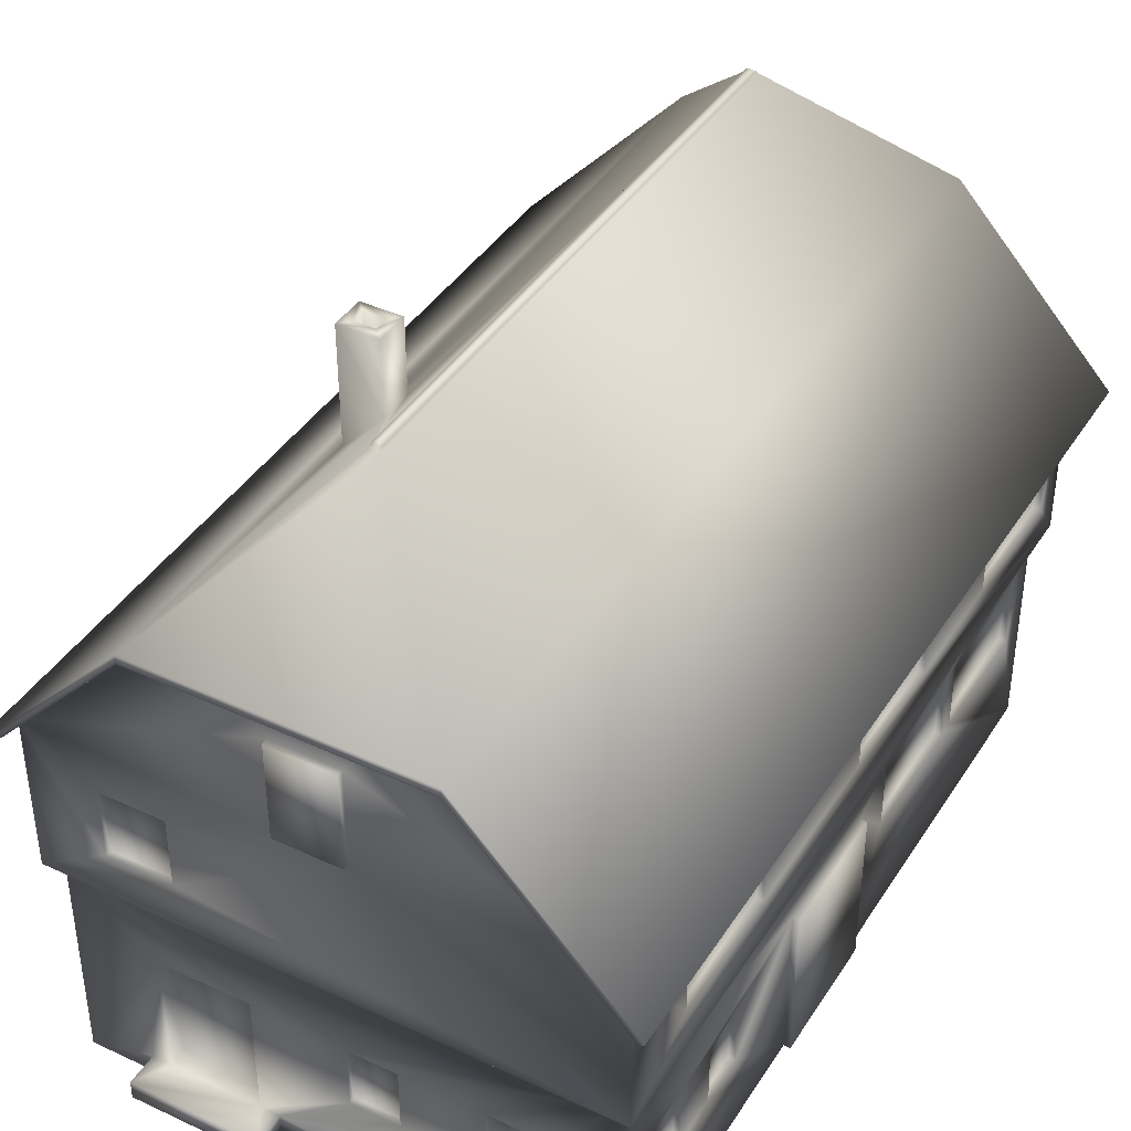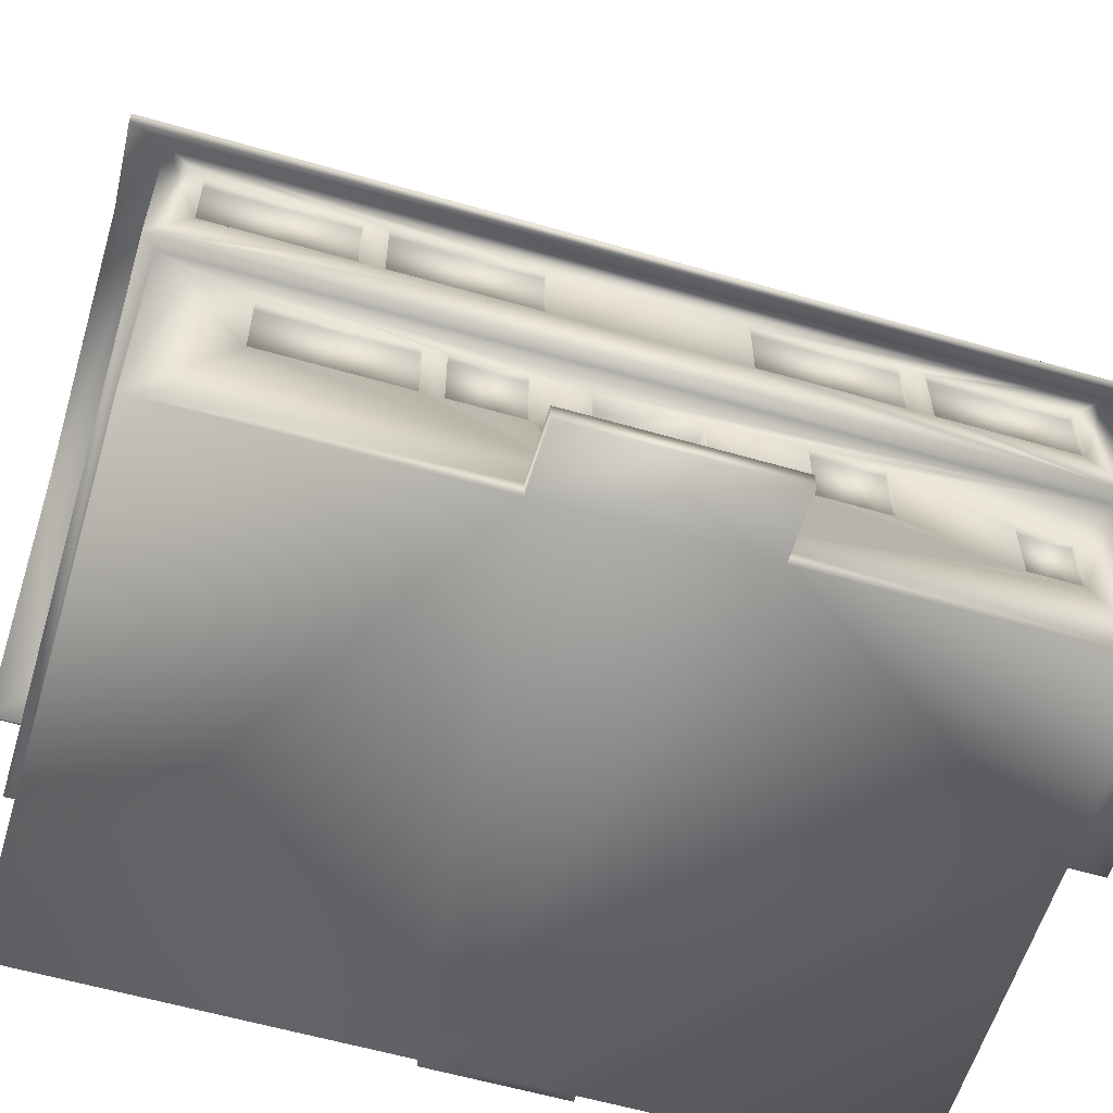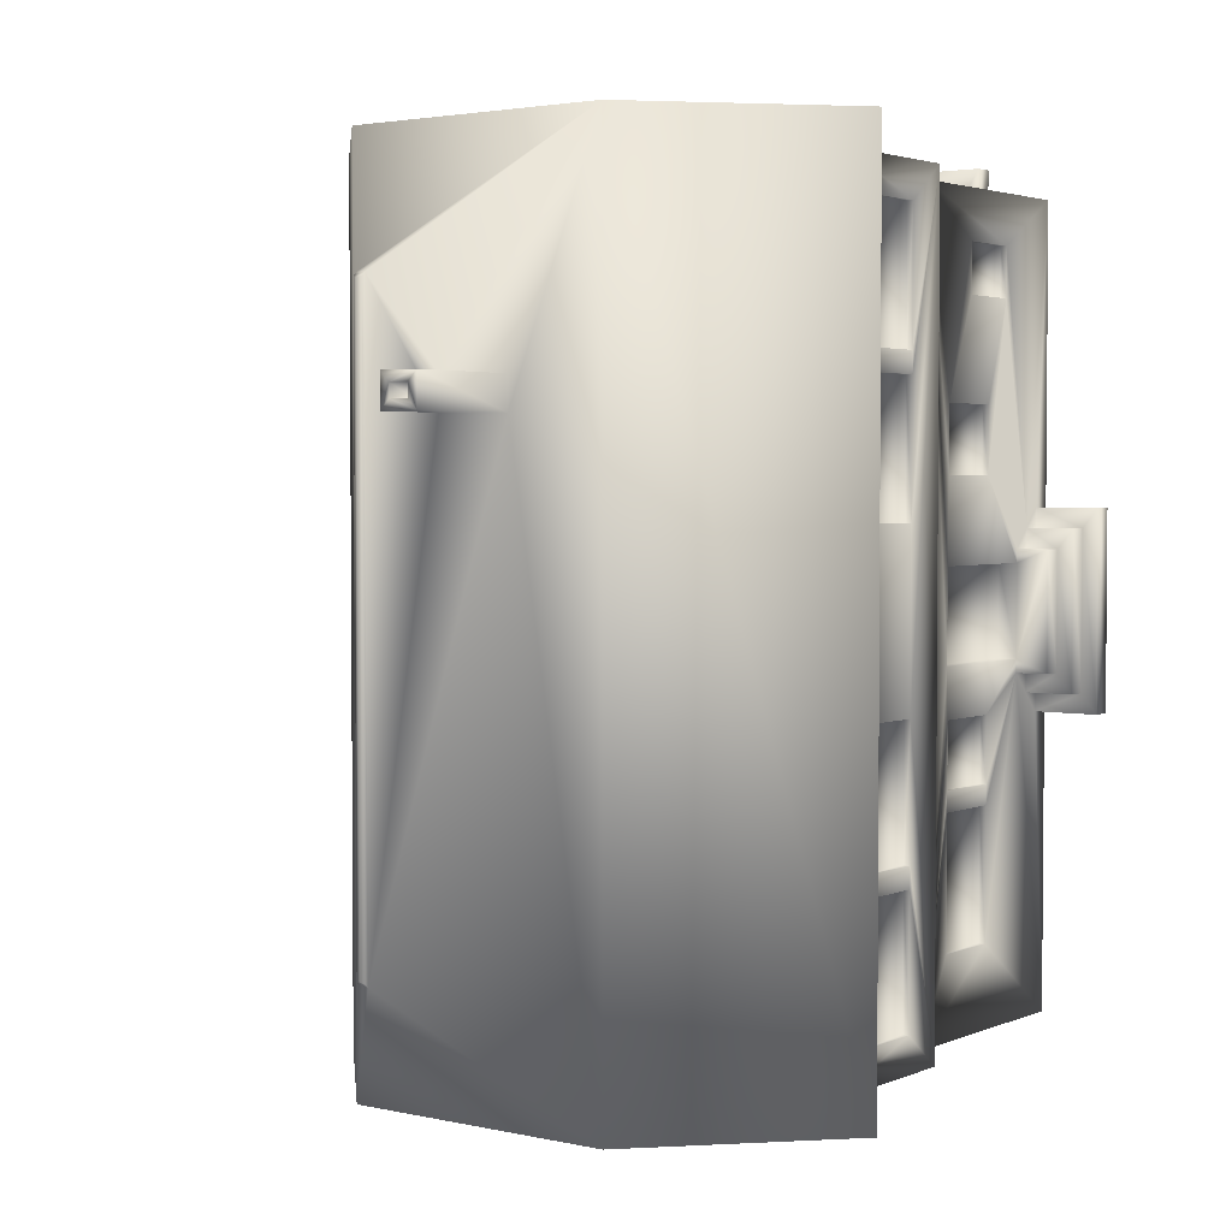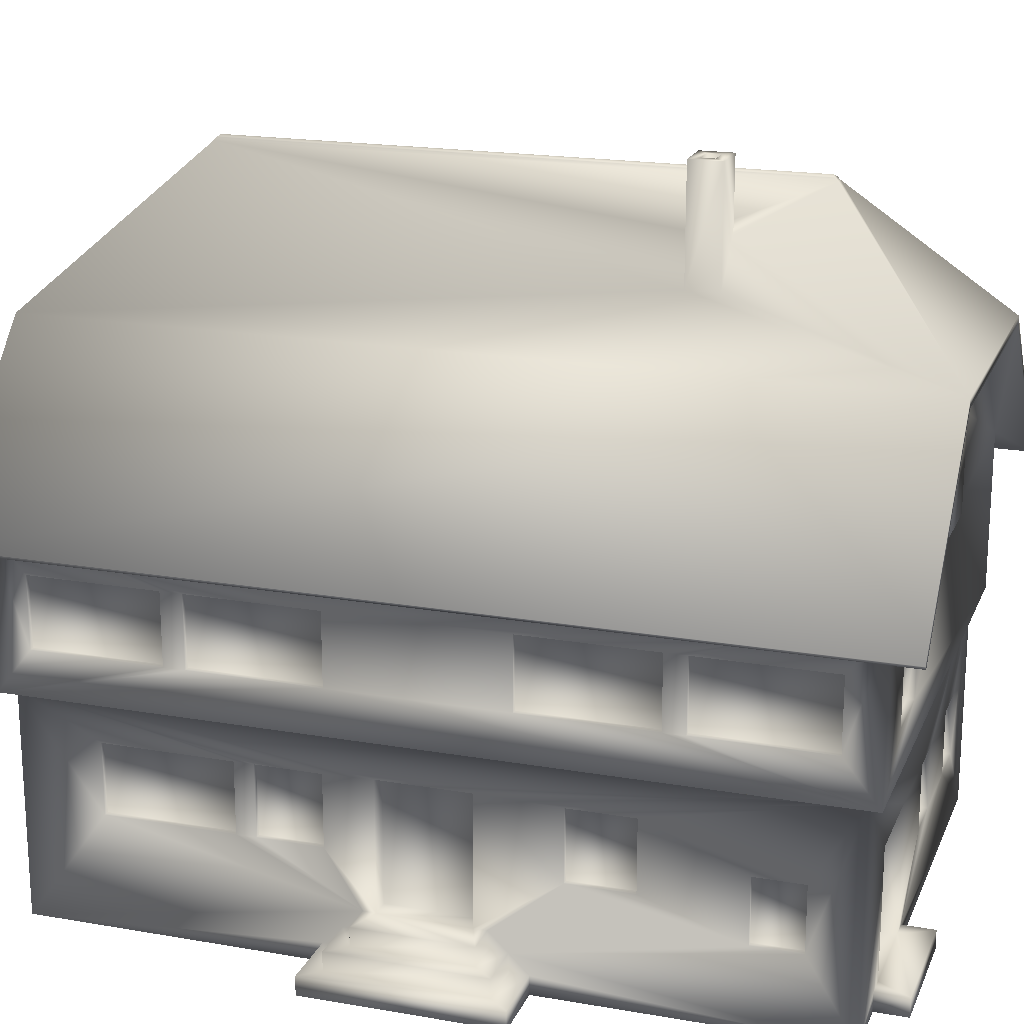
<metadata>
{"format":"obj","ext":"obj","renderer":"f3d","projection":"perspective","resolution":1024,"background":"white","views":[{"elev":40.6,"azim":29.7,"up":"+Y"},{"elev":-58.9,"azim":-106.6,"up":"+Y"},{"elev":2.9,"azim":-143.2,"up":"+Z"},{"elev":19.1,"azim":-71.8,"up":"+Y"}]}
</metadata>
<code>
o Foo
v 4.193 1.4e-05 6
v -3.807 3e-06 6
v -3.807 3.5 6
v 4.193 3.5 6
v -4.007 3.5 6.2
v 4.393 3.5 6.2
v -4.421 5.703 6.7
v 4.807 5.703 6.7
v -4.348 5.634 6.7
v 4.734 5.634 6.7
v -4.007 6 6.2
v 4.393 6 6.2
v 0.1198 10.62 4.452
v 0.266 10.62 4.452
v 0.266 10.57 4.502
v 1.845 8.729 6.2
v 2.317 8.371 6.7
v -1.931 8.371 6.7
v 2.312 8.229 6.7
v -1.46 8.729 6.2
v -1.926 8.229 6.7
v 0.1929 10.65 4.421
v 0.1198 10.57 4.502
v 4.193 3e-06 -6
v -3.807 2e-06 -6
v -3.807 3.5 -6
v 4.193 3.5 -6
v -4.007 3.5 -6.2
v 4.393 3.5 -6.2
v -4.421 5.703 -6.7
v 4.807 5.703 -6.7
v -4.348 5.634 -6.7
v 4.734 5.634 -6.7
v -4.007 6 -6.2
v 4.393 6 -6.2
v 0.1198 10.62 -4.452
v 0.266 10.62 -4.452
v 0.266 10.57 -4.502
v 1.845 8.729 -6.2
v 2.317 8.371 -6.7
v -1.931 8.371 -6.7
v 2.312 8.229 -6.7
v -1.46 8.729 -6.2
v -1.926 8.229 -6.7
v 0.1929 10.65 -4.421
v 0.1198 10.57 -4.502
v 4.093 1.75 -3.25
v -3.707 1.75 -2.75
v -3.707 1.75 2.975
v -1.932 5.3 6.1
v 4.293 5.3 2.875
v 4.293 5.3 0.225
v -3.907 5.3 3.325
v -3.907 5.3 -3.325
v 4.293 4.2 2.875
v 4.293 4.2 0.225
v -1.932 4.2 6.1
v -3.907 4.2 -3.325
v -3.907 4.2 3.325
v -3.807 3e-06 1.5
v -3.807 3e-06 -1.5
v -3.807 0.5833 -1.2
v -3.807 0.5833 1.2
v -3.807 0.5833 0.9
v -3.807 0.5833 -0.9
v -3.807 0.2917 -1.5
v -3.807 0.2917 1.2
v -3.807 0.2917 -1.2
v -3.807 0.2917 1.5
v -4.807 3e-06 1.5
v -4.807 3e-06 -1.5
v -4.807 0.2917 -1.5
v -4.807 0.2917 1.5
v -4.557 0.2917 -1.2
v -4.557 0.2917 1.2
v -4.557 0.5833 -1.2
v -4.557 0.5833 1.2
v -4.307 0.5833 -0.9
v -4.307 0.5833 0.9
v -4.307 0.875 -0.9
v -4.307 0.875 0.9
v -3.807 0.875 -0.9
v -3.807 0.875 0.9
v -3.507 0.875 -0.7
v -3.507 0.875 0.7
v -3.507 2.875 0.7
v -3.507 2.875 -0.7
v -3.807 2.875 0.7
v -3.807 2.875 -0.7
v -3.807 0.875 -0.7
v -3.807 0.875 0.7
v -3.707 2.85 -2.75
v 4.093 2.85 -3.25
v -3.707 2.85 2.975
v -3.707 2.85 -4.75
v -3.707 1.75 -4.75
v 4.293 4.2 4.875
v 4.293 5.3 4.875
v -3.707 1.75 1.975
v -3.707 2.85 1.975
v 4.093 1.75 -1.25
v 4.093 2.85 -1.25
v 4.293 4.2 -1.775
v 4.293 5.3 -1.775
v -3.907 5.3 -1.325
v -3.907 4.2 -1.325
v -3.907 4.2 1.325
v -3.907 5.3 1.325
v -3.907 5.3 -5.65
v -3.907 4.2 -5.65
v 4.093 1.75 -5.5
v 4.093 2.85 -5.5
v 4.293 4.2 -5.65
v 4.293 5.3 -5.65
v -3.907 4.2 5.65
v -3.907 5.3 5.65
v 4.293 5.3 -3.65
v 4.293 4.2 -3.65
v 4.093 2.85 -3.5
v 4.093 1.75 -3.5
v -3.907 4.2 -3.65
v -3.907 5.3 -3.65
v -3.907 5.3 3.65
v -3.907 4.2 3.65
v -3.707 2.85 -2.45
v -3.707 1.75 -2.45
v -3.707 1.75 -1.45
v -3.707 2.85 -1.45
v -2.807 1.75 -5.9
v -2.807 2.85 -5.9
v -2.907 5.3 -6.1
v -2.907 4.2 -6.1
v 3.193 1.75 -5.9
v 3.193 2.85 -5.9
v 3.293 4.2 -6.1
v 3.293 5.3 -6.1
v 1.193 2.85 -5.9
v 1.293 4.2 -6.1
v 1.293 5.3 -6.1
v 1.193 1.75 -5.9
v -1.107 2.3 5.7
v -0.9071 4.2 -6.1
v -0.9071 5.3 -6.1
v -0.8071 2.85 -5.9
v -0.8071 1.75 -5.9
v -2.507 2.3 5.7
v -2.932 4.2 6.1
v -2.932 5.3 6.1
v -2.807 1.3e-05 6.5
v -0.8071 1.3e-05 6.5
v -2.807 0.3 6.5
v -0.8071 0.3 6.5
v -1.107 0.3 5.7
v -2.507 0.3 5.7
v -2.807 0.3 6
v -2.807 1.3e-05 6
v -0.8071 1.3e-05 6
v -0.8071 0.3 6
v -1.107 0.3 6
v -1.107 2.3 6
v -2.507 2.3 6
v -2.507 0.3 6
v -0.3071 5.932 6.3
v -0.3071 7.432 6.3
v 0.6928 5.932 6.3
v 0.6928 7.432 6.3
v -3.707 2.25 5.25
v -3.707 2.25 4.5
v 4.093 2.25 3.75
v 4.093 2.25 3
v 4.093 2.25 5.25
v 4.093 2.25 4.5
v 3.068 2.25 5.9
v 1.068 2.25 5.9
v 2.318 2.25 5.9
v 0.3179 2.25 5.9
v 1.068 1.25 5.9
v 0.3179 1.25 5.9
v 3.068 1.25 5.9
v 2.318 1.25 5.9
v 4.093 1.25 5.25
v 4.093 1.25 3.75
v 4.093 1.25 4.5
v 4.093 1.25 3
v -3.707 1.25 5.25
v -3.707 1.25 4.5
v 0.6928 7.432 6.2
v -0.3071 7.432 6.2
v -0.3071 5.932 6.2
v 0.6928 5.932 6.2
v -2.932 4.2 6.2
v -1.932 4.2 6.2
v -1.932 5.3 6.2
v -2.932 5.3 6.2
v 1.068 1.25 6
v 1.068 2.25 6
v 0.3179 2.25 6
v 0.3179 1.25 6
v 2.318 2.25 6
v 2.318 1.25 6
v 3.068 1.25 6
v 3.068 2.25 6
v 4.193 1.25 4.5
v 4.193 2.25 4.5
v 4.193 2.25 5.25
v 4.193 1.25 5.25
v 4.193 2.25 3.75
v 4.193 1.25 3.75
v 4.193 1.25 3
v 4.193 2.25 3
v 4.193 1.75 -1.25
v 4.193 1.75 -3.25
v 4.193 2.85 -3.25
v 4.193 2.85 -1.25
v 4.193 1.75 -3.5
v 4.193 1.75 -5.5
v 4.193 2.85 -5.5
v 4.193 2.85 -3.5
v 4.393 4.2 2.875
v 4.393 5.3 2.875
v 4.393 5.3 4.875
v 4.393 4.2 4.875
v 4.393 5.3 -1.775
v 4.393 5.3 0.225
v 4.393 4.2 0.225
v 4.393 4.2 -1.775
v 4.393 4.2 -3.65
v 4.393 4.2 -5.65
v 4.393 5.3 -5.65
v 4.393 5.3 -3.65
v 1.193 1.75 -6
v 1.193 2.85 -6
v 3.193 2.85 -6
v 3.193 1.75 -6
v 1.293 5.3 -6.2
v 3.293 5.3 -6.2
v 3.293 4.2 -6.2
v 1.293 4.2 -6.2
v -0.9071 4.2 -6.2
v -2.907 4.2 -6.2
v -2.907 5.3 -6.2
v -0.9071 5.3 -6.2
v -2.807 1.75 -6
v -2.807 2.85 -6
v -0.8071 2.85 -6
v -0.8071 1.75 -6
v -3.807 1.75 2.975
v -3.807 2.85 2.975
v -3.807 2.85 1.975
v -3.807 1.75 1.975
v -3.807 1.75 -2.45
v -3.807 1.75 -1.45
v -3.807 2.85 -1.45
v -3.807 2.85 -2.45
v -3.807 2.85 -2.75
v -3.807 2.85 -4.75
v -3.807 1.75 -4.75
v -3.807 1.75 -2.75
v -4.007 5.3 5.65
v -4.007 5.3 3.65
v -4.007 4.2 3.65
v -4.007 4.2 5.65
v -4.007 5.3 3.325
v -4.007 5.3 1.325
v -4.007 4.2 1.325
v -4.007 4.2 3.325
v -4.007 5.3 -1.325
v -4.007 5.3 -3.325
v -4.007 4.2 -3.325
v -4.007 4.2 -1.325
v -4.007 4.2 -5.65
v -4.007 4.2 -3.65
v -4.007 5.3 -3.65
v -4.007 5.3 -5.65
v -3.807 1.25 5.25
v -3.807 2.25 5.25
v -3.807 2.25 4.5
v -3.807 1.25 4.5
v -0.5071 9.897 3.25
v -1.107 9.254 3.25
v -1.107 9.254 2.75
v -0.5071 9.897 2.75
v -0.6571 10.5 2.9
v -0.9571 10.5 2.9
v -0.9571 10.5 3.1
v -0.6571 10.5 3.1
v -1.107 11 3.25
v -0.5071 11 3.25
v -0.5071 11 2.75
v -1.107 11 2.75
v -0.9571 11 3.1
v -0.6571 11 3.1
v -0.6571 11 2.9
v -0.9571 11 2.9
v 4.293 1.3e-05 -0.5
v 4.293 1.3e-05 1.5
v 4.293 2.5 -0.5
v 4.293 2.5 1.5
v 4.193 2.5 1.5
v 4.193 1.3e-05 1.5
v 4.193 1.3e-05 -0.5
v 4.193 2.5 -0.5
f 56 225 226
f 103 56 226
f 169 170 210
f 207 169 210
f 57 147 191
f 192 57 191
f 52 104 223
f 224 52 223
f 179 180 200
f 201 179 200
f 177 178 198
f 195 177 198
f 87 86 88
f 89 87 88
f 144 130 244
f 245 144 244
f 228 113 118
f 227 228 118
f 171 172 204
f 205 171 204
f 262 115 124
f 261 262 124
f 56 52 224
f 225 56 224
f 51 55 219
f 220 51 219
f 47 101 211
f 212 47 211
f 104 103 226
f 223 104 226
f 214 102 93
f 213 214 93
f 274 109 122
f 273 274 122
f 121 110 271
f 272 121 271
f 110 109 274
f 271 110 274
f 112 111 216
f 217 112 216
f 114 113 228
f 229 114 228
f 97 98 221
f 222 97 221
f 185 186 278
f 275 185 278
f 116 115 262
f 259 116 262
f 117 114 229
f 230 117 229
f 118 117 230
f 227 118 230
f 119 112 217
f 218 119 217
f 92 255 256
f 95 92 256
f 58 54 268
f 269 58 268
f 123 116 259
f 260 123 259
f 124 123 260
f 261 124 260
f 222 219 55
f 97 222 55
f 51 220 221
f 98 51 221
f 267 268 54
f 105 267 54
f 58 269 270
f 106 58 270
f 105 106 270
f 267 105 270
f 107 108 264
f 265 107 264
f 59 107 265
f 266 59 265
f 264 108 53
f 263 264 53
f 100 94 248
f 249 100 248
f 253 254 125
f 128 253 125
f 243 244 130
f 129 243 130
f 132 240 241
f 131 132 241
f 132 142 239
f 240 132 239
f 136 139 235
f 236 136 235
f 236 237 135
f 136 236 135
f 134 137 232
f 233 134 232
f 138 135 237
f 238 138 237
f 138 238 235
f 139 138 235
f 57 192 193
f 50 57 193
f 242 239 142
f 143 242 142
f 143 131 241
f 242 143 241
f 146 141 160
f 161 146 160
f 194 191 147
f 148 194 147
f 194 148 50
f 193 194 50
f 154 146 161
f 162 154 161
f 300 1 157
f 70 71 61
f 60 70 61
f 61 25 24
f 61 24 301
f 156 2 60
f 60 61 301
f 150 149 156
f 157 150 156
f 157 156 60
f 157 60 301
f 300 157 301
f 296 300 301
f 295 296 301
f 141 153 159
f 160 141 159
f 256 257 96
f 95 256 96
f 125 254 251
f 126 125 251
f 167 185 275
f 276 167 275
f 186 168 277
f 278 186 277
f 168 167 276
f 277 168 276
f 94 49 247
f 248 94 247
f 99 100 249
f 250 99 249
f 252 253 128
f 127 252 128
f 102 214 211
f 101 102 211
f 93 47 212
f 213 93 212
f 173 179 201
f 202 173 201
f 174 177 195
f 196 174 195
f 175 173 202
f 199 175 202
f 134 233 234
f 133 134 234
f 231 232 137
f 140 231 137
f 176 174 196
f 197 176 196
f 144 245 246
f 145 144 246
f 181 171 205
f 206 181 205
f 172 183 203
f 204 172 203
f 183 181 206
f 203 183 206
f 170 184 209
f 210 170 209
f 215 216 111
f 120 215 111
f 184 182 208
f 209 184 208
f 140 133 234
f 231 140 234
f 129 145 246
f 243 129 246
f 127 126 251
f 252 127 251
f 257 258 48
f 96 257 48
f 91 88 86
f 85 91 86
f 84 87 89
f 90 84 89
f 49 99 250
f 247 49 250
f 178 176 197
f 198 178 197
f 180 175 199
f 200 180 199
f 182 169 207
f 208 182 207
f 215 120 119
f 218 215 119
f 255 92 48
f 258 255 48
f 53 59 266
f 263 53 266
f 122 121 272
f 273 122 272
f 2 156 155
f 195 200 199
f 196 195 199
f 158 157 1
f 1 201 200
f 158 1 200
f 158 200 195
f 158 195 198
f 159 158 198
f 160 159 198
f 160 198 197
f 155 162 161
f 2 155 161
f 3 2 161
f 3 161 160
f 3 160 197
f 4 3 197
f 4 197 196
f 4 196 199
f 4 199 202
f 201 1 4
f 202 201 4
f 69 60 2
f 25 61 66
f 26 256 255
f 247 278 277
f 248 247 277
f 250 249 88
f 278 247 250
f 62 65 82
f 83 64 63
f 63 67 69
f 63 69 2
f 66 68 62
f 25 66 62
f 248 277 276
f 25 62 82
f 254 255 258
f 251 254 258
f 250 88 91
f 250 91 83
f 278 250 83
f 278 83 63
f 275 278 63
f 275 63 2
f 26 255 254
f 26 254 253
f 257 256 26
f 257 26 25
f 257 25 82
f 258 257 82
f 251 258 82
f 252 251 82
f 252 82 90
f 252 90 89
f 253 252 89
f 26 253 89
f 3 26 89
f 3 89 88
f 3 88 249
f 3 249 248
f 3 248 276
f 275 2 3
f 276 275 3
f 218 217 27
f 203 208 207
f 204 203 207
f 210 209 299
f 207 210 299
f 204 207 299
f 300 299 209
f 300 209 208
f 1 300 208
f 1 208 203
f 1 203 206
f 215 218 213
f 215 213 212
f 213 218 27
f 214 213 27
f 214 27 4
f 4 1 206
f 27 217 216
f 4 206 205
f 4 205 204
f 4 204 299
f 214 4 299
f 214 299 302
f 211 214 302
f 211 302 301
f 212 211 301
f 212 301 24
f 215 212 24
f 216 215 24
f 27 216 24
f 231 246 245
f 232 231 245
f 231 234 24
f 231 24 25
f 246 231 25
f 243 246 25
f 27 24 234
f 27 234 233
f 27 233 232
f 26 27 232
f 26 232 245
f 26 245 244
f 26 244 243
f 25 26 243
f 29 228 227
f 219 225 224
f 220 219 224
f 226 227 230
f 223 226 230
f 29 227 226
f 29 226 225
f 6 29 225
f 6 225 219
f 6 219 222
f 12 6 222
f 12 222 221
f 12 221 220
f 12 220 224
f 35 12 224
f 35 224 223
f 35 223 230
f 35 230 229
f 228 29 35
f 229 228 35
f 272 271 28
f 270 265 264
f 267 270 264
f 266 261 260
f 263 266 260
f 272 269 268
f 273 272 268
f 269 272 28
f 270 269 28
f 270 28 5
f 265 270 5
f 266 265 5
f 261 266 5
f 262 261 5
f 262 5 11
f 34 28 271
f 34 271 274
f 34 274 273
f 34 273 268
f 34 268 267
f 11 34 267
f 11 267 264
f 11 264 263
f 11 263 260
f 11 260 259
f 262 11 259
f 192 5 6
f 5 192 191
f 193 190 189
f 190 193 192
f 190 192 6
f 190 6 12
f 187 190 12
f 187 12 16
f 187 16 20
f 188 187 20
f 188 20 11
f 189 188 11
f 193 189 11
f 194 193 11
f 11 5 191
f 194 11 191
f 238 239 242
f 235 238 242
f 238 237 29
f 238 29 28
f 43 39 35
f 34 43 35
f 239 238 28
f 240 239 28
f 241 240 28
f 241 28 34
f 242 241 34
f 242 34 35
f 235 242 35
f 236 235 35
f 236 35 29
f 237 236 29
f 36 45 37
f 46 36 37
f 46 37 38
f 40 41 46
f 38 40 46
f 14 22 13
f 14 13 23
f 15 14 23
f 18 17 15
f 23 18 15
f 45 36 13
f 22 45 13
f 14 37 45
f 22 14 45
f 14 15 38
f 37 14 38
f 46 23 13
f 36 46 13
f 8 31 40
f 17 8 40
f 17 40 38
f 15 17 38
f 46 41 281
f 30 7 18
f 41 30 18
f 281 41 18
f 46 281 282
f 23 46 282
f 23 282 279
f 18 23 279
f 18 279 280
f 281 18 280
f 129 130 144
f 145 129 144
f 47 93 102
f 101 47 102
f 103 104 52
f 56 103 52
f 109 110 121
f 122 109 121
f 113 114 117
f 118 113 117
f 115 116 123
f 124 115 123
f 97 55 51
f 98 97 51
f 105 54 58
f 106 105 58
f 107 59 53
f 108 107 53
f 136 135 138
f 139 136 138
f 140 137 134
f 133 140 134
f 132 131 143
f 142 132 143
f 119 120 111
f 112 119 111
f 92 95 96
f 48 92 96
f 184 170 169
f 182 184 169
f 183 172 171
f 181 183 171
f 176 178 177
f 174 176 177
f 175 180 179
f 173 175 179
f 168 186 185
f 167 168 185
f 99 49 94
f 100 99 94
f 57 50 148
f 147 57 148
f 128 125 126
f 127 128 126
f 43 44 42
f 39 43 42
f 19 21 20
f 16 19 20
f 35 39 42
f 35 42 33
f 35 33 10
f 12 35 10
f 12 10 19
f 16 12 19
f 44 43 34
f 32 44 34
f 9 32 34
f 9 34 11
f 21 9 11
f 20 21 11
f 27 29 6
f 4 27 6
f 4 6 5
f 28 29 27
f 3 4 5
f 3 5 28
f 26 3 28
f 27 26 28
f 31 33 42
f 44 32 30
f 40 31 42
f 41 40 42
f 41 42 44
f 30 41 44
f 7 9 21
f 19 10 8
f 18 7 21
f 17 18 21
f 17 21 19
f 8 17 19
f 10 33 31
f 8 10 31
f 32 9 7
f 30 32 7
f 85 86 87
f 84 85 87
f 164 188 189
f 163 164 189
f 187 188 164
f 166 187 164
f 163 165 166
f 164 163 166
f 190 187 166
f 165 190 166
f 189 190 165
f 163 189 165
f 153 141 146
f 154 153 146
f 295 301 302
f 297 295 302
f 297 298 296
f 295 297 296
f 298 299 300
f 296 298 300
f 302 299 298
f 297 302 298
f 73 72 71
f 70 73 71
f 60 69 73
f 70 60 73
f 77 76 74
f 75 77 74
f 77 75 67
f 63 77 67
f 81 80 78
f 79 81 78
f 81 79 64
f 83 81 64
f 71 72 66
f 61 71 66
f 74 76 62
f 68 74 62
f 78 80 82
f 65 78 82
f 63 64 79
f 78 65 62
f 77 63 79
f 78 62 76
f 76 77 79
f 78 76 79
f 69 67 75
f 74 68 66
f 73 69 75
f 74 66 72
f 72 73 75
f 74 72 75
f 85 84 90
f 91 85 90
f 90 82 80
f 90 80 81
f 91 90 81
f 83 91 81
f 157 158 152
f 150 157 152
f 151 155 156
f 149 151 156
f 152 151 149
f 150 152 149
f 152 158 159
f 162 155 151
f 151 152 159
f 153 154 162
f 159 153 162
f 151 159 162
f 279 288 287
f 280 279 287
f 293 294 284
f 283 293 284
f 294 291 285
f 284 294 285
f 284 285 286
f 283 284 286
f 292 293 283
f 286 292 283
f 291 292 286
f 285 291 286
f 289 288 279
f 282 289 279
f 290 289 282
f 281 290 282
f 287 290 281
f 280 287 281
f 289 293 292
f 288 289 292
f 287 288 292
f 293 289 290
f 287 292 291
f 290 287 291
f 290 291 294
f 293 290 294

</code>
